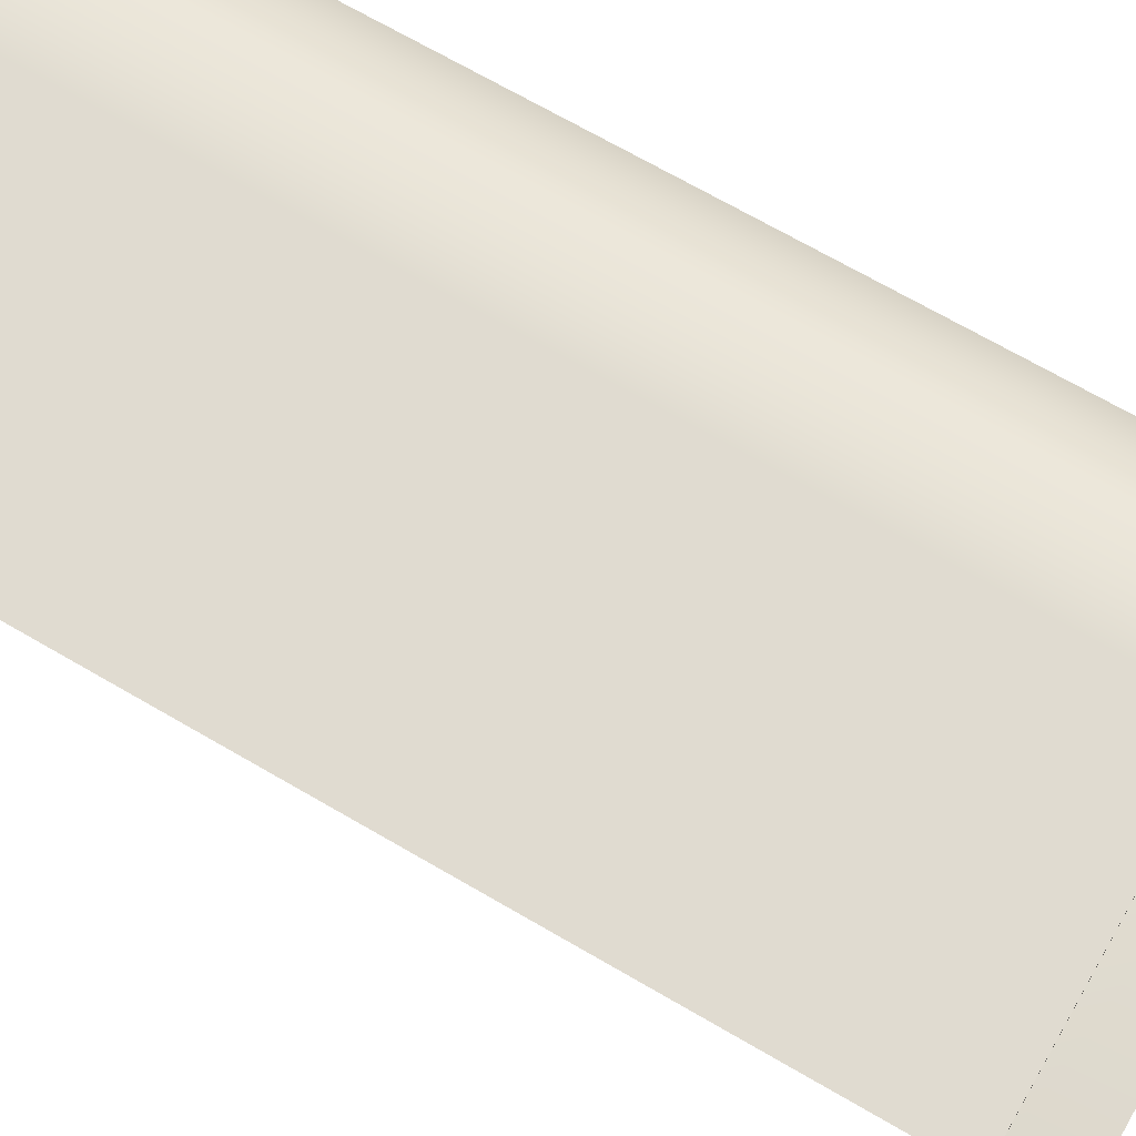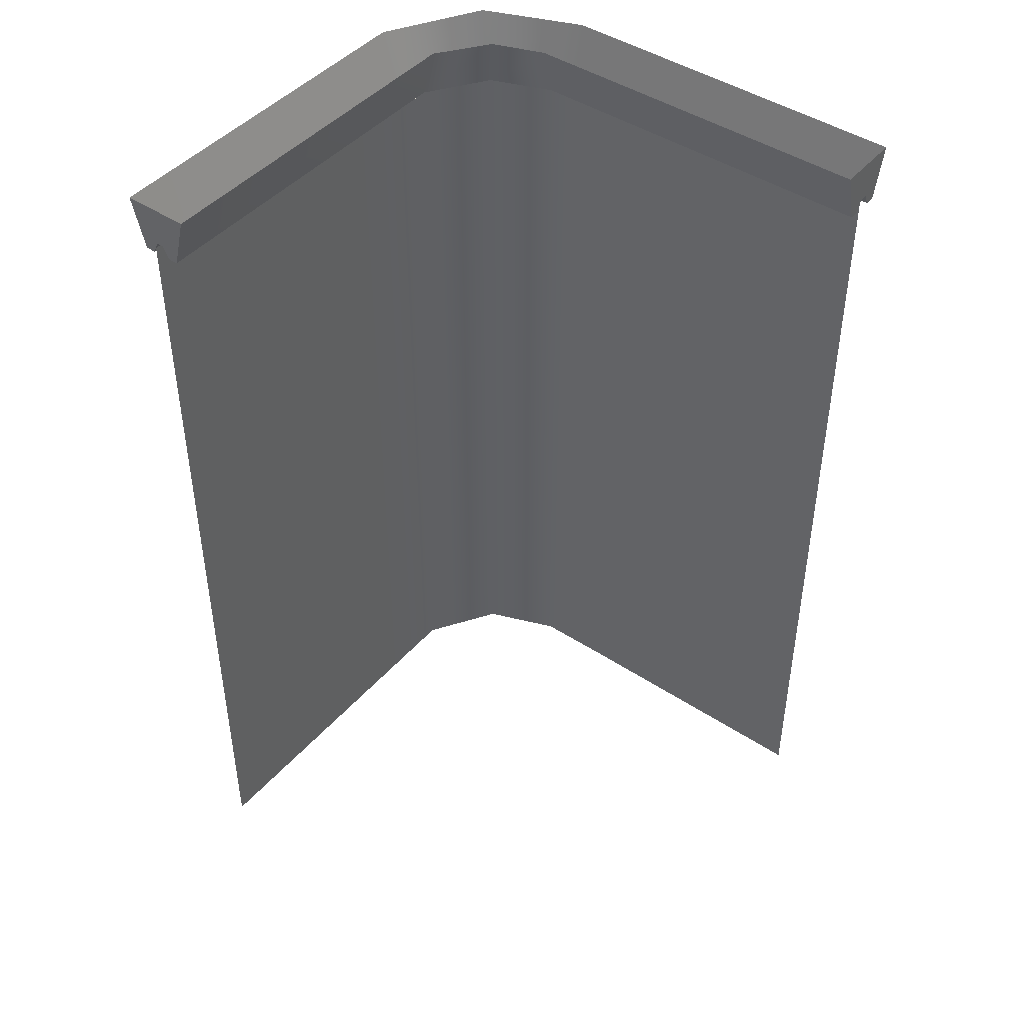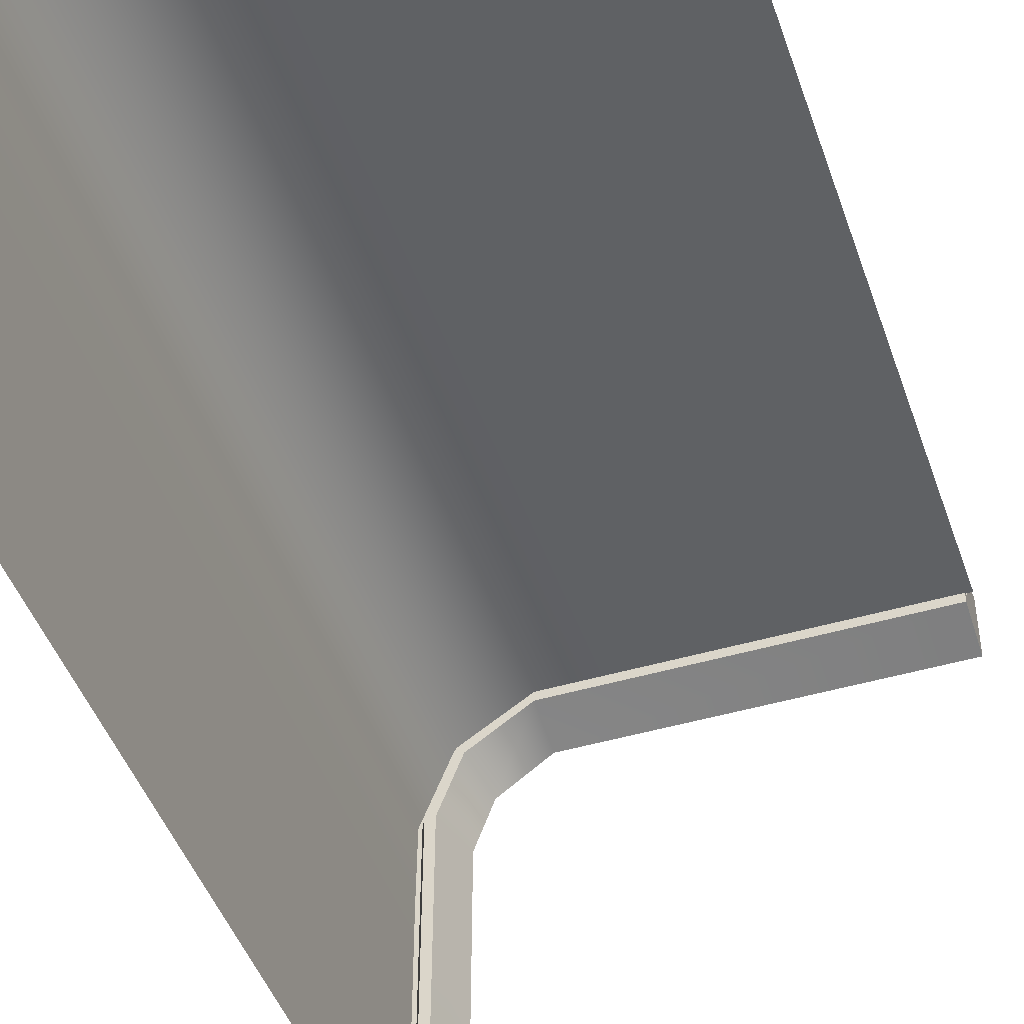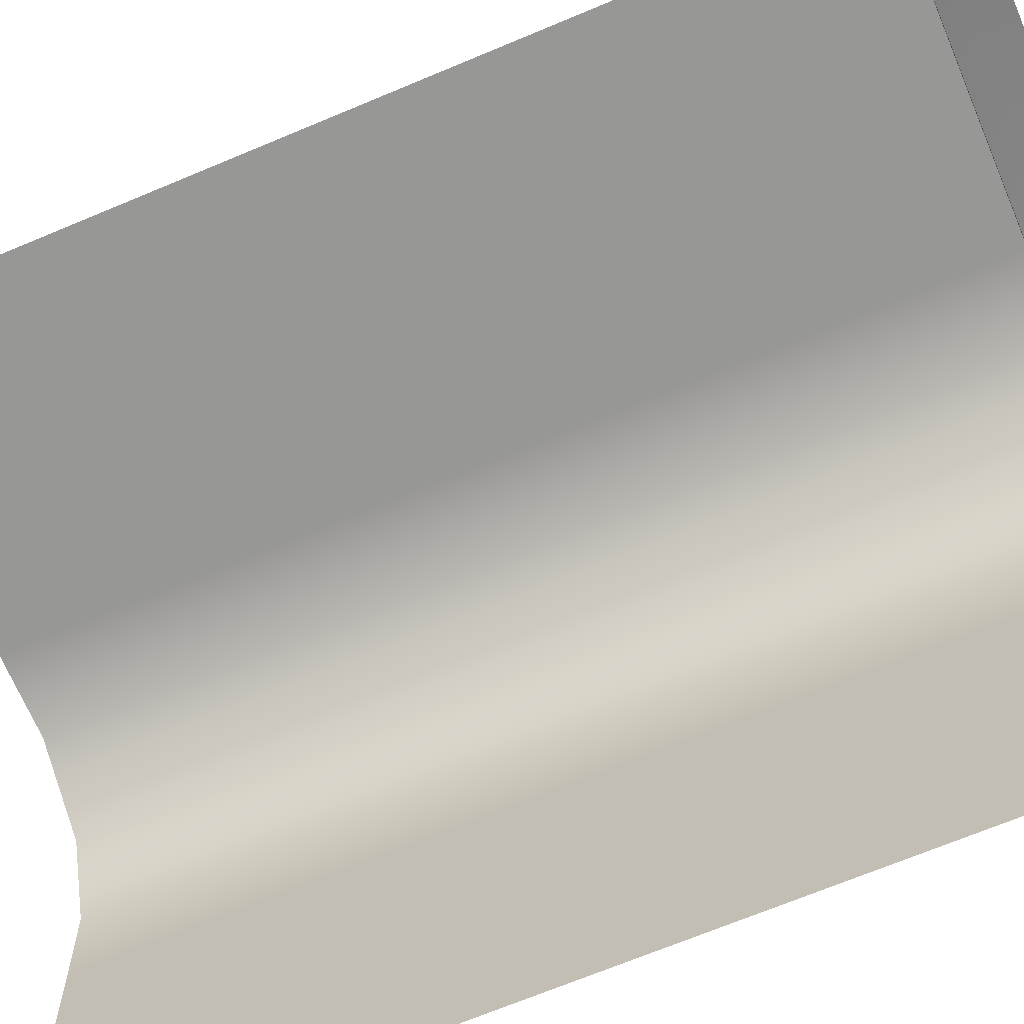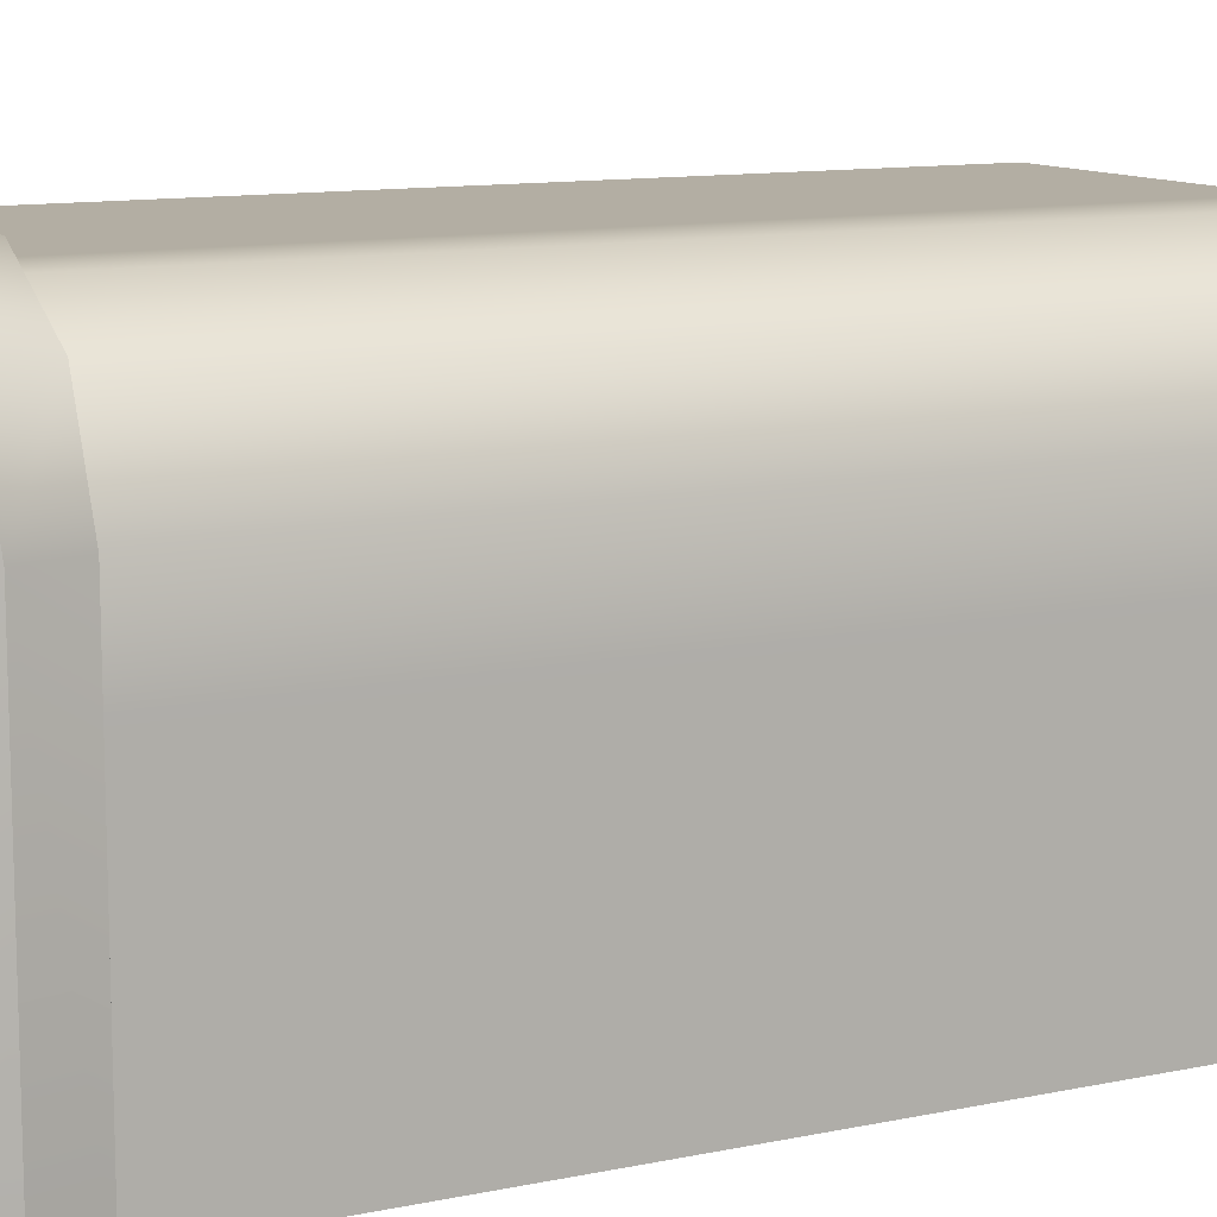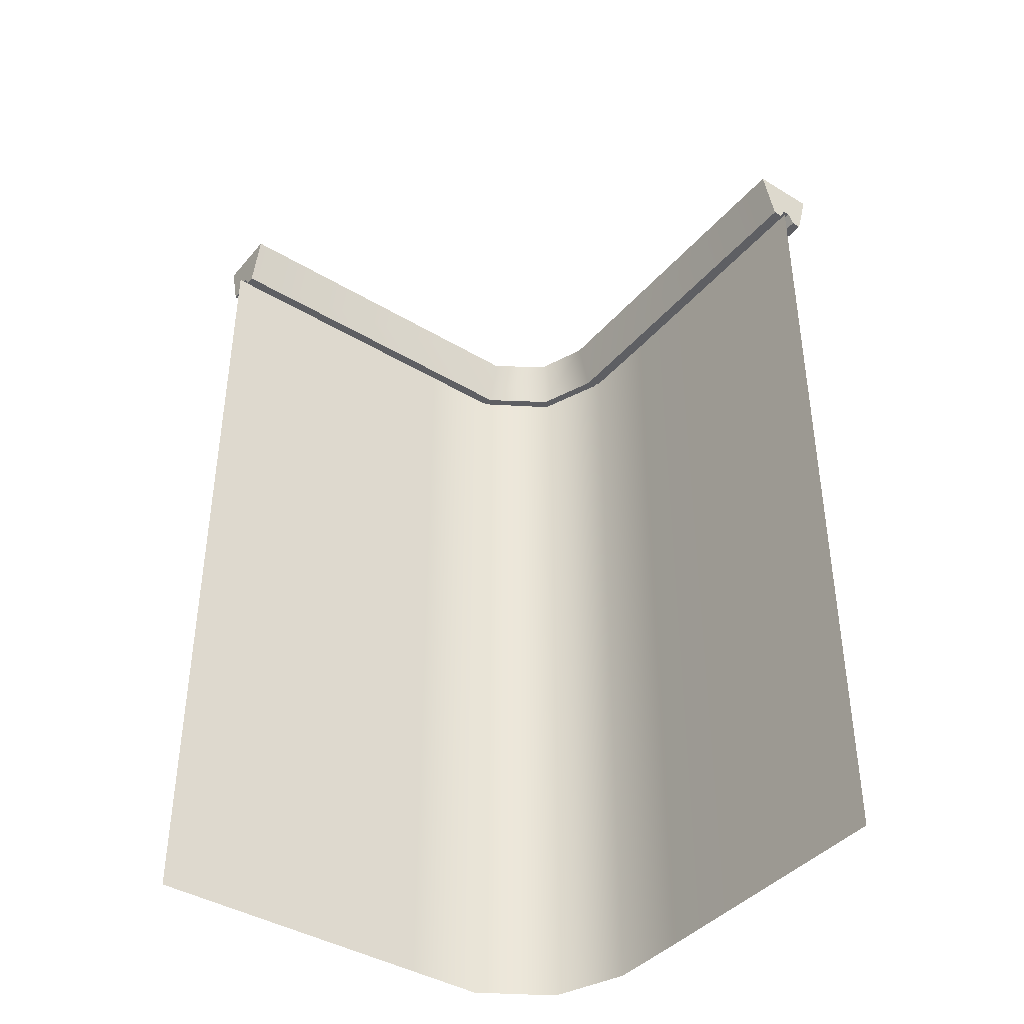
<metadata>
{"format":"obj","ext":"obj","renderer":"f3d","projection":"perspective","resolution":1024,"background":"white","views":[{"elev":70.2,"azim":120.1,"up":"+Z"},{"elev":44.7,"azim":127.8,"up":"+Y"},{"elev":-46.0,"azim":18.7,"up":"+Z"},{"elev":-68.1,"azim":112.9,"up":"+Z"},{"elev":11.0,"azim":-117.7,"up":"+Z"},{"elev":-41.0,"azim":143.7,"up":"+Y"}]}
</metadata>
<code>
g default
v 1 0.2489 0
v 1 2.201 -0
v -0.0777 0.2489 -1.09
v -0.0777 2.201 -1.09
v -0.0777 1.551 -1.09
v 1 1.551 -0
v -0.0777 1.004 -1.09
v 1 1.004 0
v -0.0777 0.7062 -1.09
v 1 0.7062 0
v -0.0777 0.4485 -1.09
v 1 0.4485 0
v -0.07737 0.2489 -0.9571
v -0.07737 0.4485 -0.9571
v -0.07737 0.7062 -0.9571
v -0.07737 1.004 -0.9571
v -0.07737 1.551 -0.9571
v -0.07737 2.201 -0.9571
v -0.07698 0.2489 -0.8014
v -0.07698 0.4485 -0.8014
v -0.07698 0.7062 -0.8014
v -0.07698 1.004 -0.8014
v -0.07698 1.551 -0.8014
v -0.07698 2.201 -0.8014
v -0.07658 0.2489 -0.6401
v -0.07658 0.4485 -0.6401
v -0.07658 0.7062 -0.6401
v -0.07658 1.004 -0.6401
v -0.07658 1.551 -0.6401
v -0.07658 2.201 -0.6401
v -0.07613 0.2489 -0.4611
v -0.07613 0.4485 -0.4611
v -0.07613 0.7062 -0.4611
v -0.07613 1.004 -0.4611
v -0.07613 1.551 -0.4611
v -0.07613 2.201 -0.4611
v -0.07376 0.2489 -0.2742
v -0.07376 0.4485 -0.2742
v -0.07376 0.7062 -0.2742
v -0.07376 1.004 -0.2742
v -0.07376 1.551 -0.2742
v -0.07376 2.201 -0.2742
v -0.006511 0.2489 -0.1035
v -0.006511 0.4485 -0.1035
v -0.006511 0.7062 -0.1035
v -0.006511 1.004 -0.1035
v -0.006511 1.551 -0.1035
v -0.006511 2.201 -0.1035
v 0.1588 0.2489 0
v 0.1588 0.4485 0
v 0.1588 0.7062 0
v 0.1588 1.004 0
v 0.1588 1.551 -0
v 0.1588 2.201 -0
v 0.3384 0.2489 0
v 0.3384 0.4485 0
v 0.3384 0.7062 0
v 0.3384 1.004 0
v 0.3384 1.551 -0
v 0.3384 2.201 -0
v 0.5123 0.2489 0
v 0.5123 0.4485 0
v 0.5123 0.7062 0
v 0.5123 1.004 0
v 0.5123 1.551 -0
v 0.5123 2.201 -0
v 0.6809 0.2489 0
v 0.6809 0.4485 0
v 0.6809 0.7062 0
v 0.6809 1.004 0
v 0.6809 1.551 -0
v 0.6809 2.201 -0
v 0.8504 0.2489 0
v 0.8504 0.4485 0
v 0.8504 0.7062 0
v 0.8504 1.004 0
v 0.8504 1.551 -0
v 0.8504 2.201 -0
g Curtain_cloth
f 17 18 4 5
f 16 17 5 7
f 15 16 7 9
f 14 15 9 11
f 13 14 11 3
f 19 20 14 13
f 20 21 15 14
f 21 22 16 15
f 22 23 17 16
f 23 24 18 17
f 25 26 20 19
f 26 27 21 20
f 27 28 22 21
f 28 29 23 22
f 29 30 24 23
f 31 32 26 25
f 32 33 27 26
f 33 34 28 27
f 34 35 29 28
f 35 36 30 29
f 37 38 32 31
f 38 39 33 32
f 39 40 34 33
f 40 41 35 34
f 41 42 36 35
f 43 44 38 37
f 44 45 39 38
f 45 46 40 39
f 46 47 41 40
f 47 48 42 41
f 49 50 44 43
f 50 51 45 44
f 51 52 46 45
f 52 53 47 46
f 53 54 48 47
f 55 56 50 49
f 56 57 51 50
f 57 58 52 51
f 58 59 53 52
f 59 60 54 53
f 61 62 56 55
f 62 63 57 56
f 63 64 58 57
f 64 65 59 58
f 65 66 60 59
f 67 68 62 61
f 68 69 63 62
f 69 70 64 63
f 70 71 65 64
f 71 72 66 65
f 73 74 68 67
f 74 75 69 68
f 75 76 70 69
f 76 77 71 70
f 77 78 72 71
f 1 12 74 73
f 12 10 75 74
f 10 8 76 75
f 8 6 77 76
f 6 2 78 77
g default
v -0.1216 2.175 -1.096
v 0.9882 2.175 0.04307
v -0.1532 2.292 -1.096
v 0.9882 2.292 0.07466
v -0.001674 2.292 -1.097
v 0.9882 2.292 -0.07691
v -0.03327 2.175 -1.096
v 0.9882 2.175 -0.04531
v -0.05561 2.175 -1.096
v 0.9882 2.175 -0.02296
v 0.9882 2.175 0.02072
v -0.0993 2.175 -1.096
v -0.06918 2.202 -1.096
v 0.9882 2.202 -0.009403
v 0.9882 2.202 0.007162
v -0.08574 2.202 -1.096
v 0.04495 2.292 -0.1593
v 0.02335 2.175 -0.1363
v 0.008081 2.175 -0.1199
v -0.001188 2.202 -0.11
v -0.01251 2.202 -0.09795
v -0.02178 2.175 -0.08805
v -0.03705 2.175 -0.07174
v -0.05865 2.292 -0.04868
v 0.001355 2.292 -0.2767
v -0.03024 2.175 -0.2766
v -0.05258 2.175 -0.2765
v -0.06615 2.202 -0.2764
v -0.08271 2.202 -0.2764
v -0.09627 2.175 -0.2763
v -0.1186 2.175 -0.2762
v -0.1502 2.292 -0.2761
v 0.1612 2.292 -0.07691
v 0.1612 2.175 -0.04531
v 0.1612 2.175 -0.02296
v 0.1612 2.202 -0.009403
v 0.1612 2.202 0.007162
v 0.1612 2.175 0.02072
v 0.1612 2.175 0.04307
v 0.1612 2.292 0.07466
g Curtain_runner
f 79 109 110 81
f 83 103 104 85
f 91 106 107 94
f 85 104 105 87
f 109 79 90 108
f 87 105 106 91
f 108 90 94 107
f 83 85 87 91
f 94 90 79 81
f 81 83 91 94
f 84 82 93 92
f 82 80 89 93
f 92 88 86 84
f 95 111 112 96
f 97 96 112 113
f 98 97 113 114
f 99 98 114 115
f 116 100 99 115
f 117 101 100 116
f 102 101 117 118
f 103 95 96 104
f 105 104 96 97
f 106 105 97 98
f 107 106 98 99
f 100 108 107 99
f 101 109 108 100
f 110 109 101 102
f 111 84 86 112
f 113 112 86 88
f 114 113 88 92
f 115 114 92 93
f 89 116 115 93
f 80 117 116 89
f 118 117 80 82

</code>
